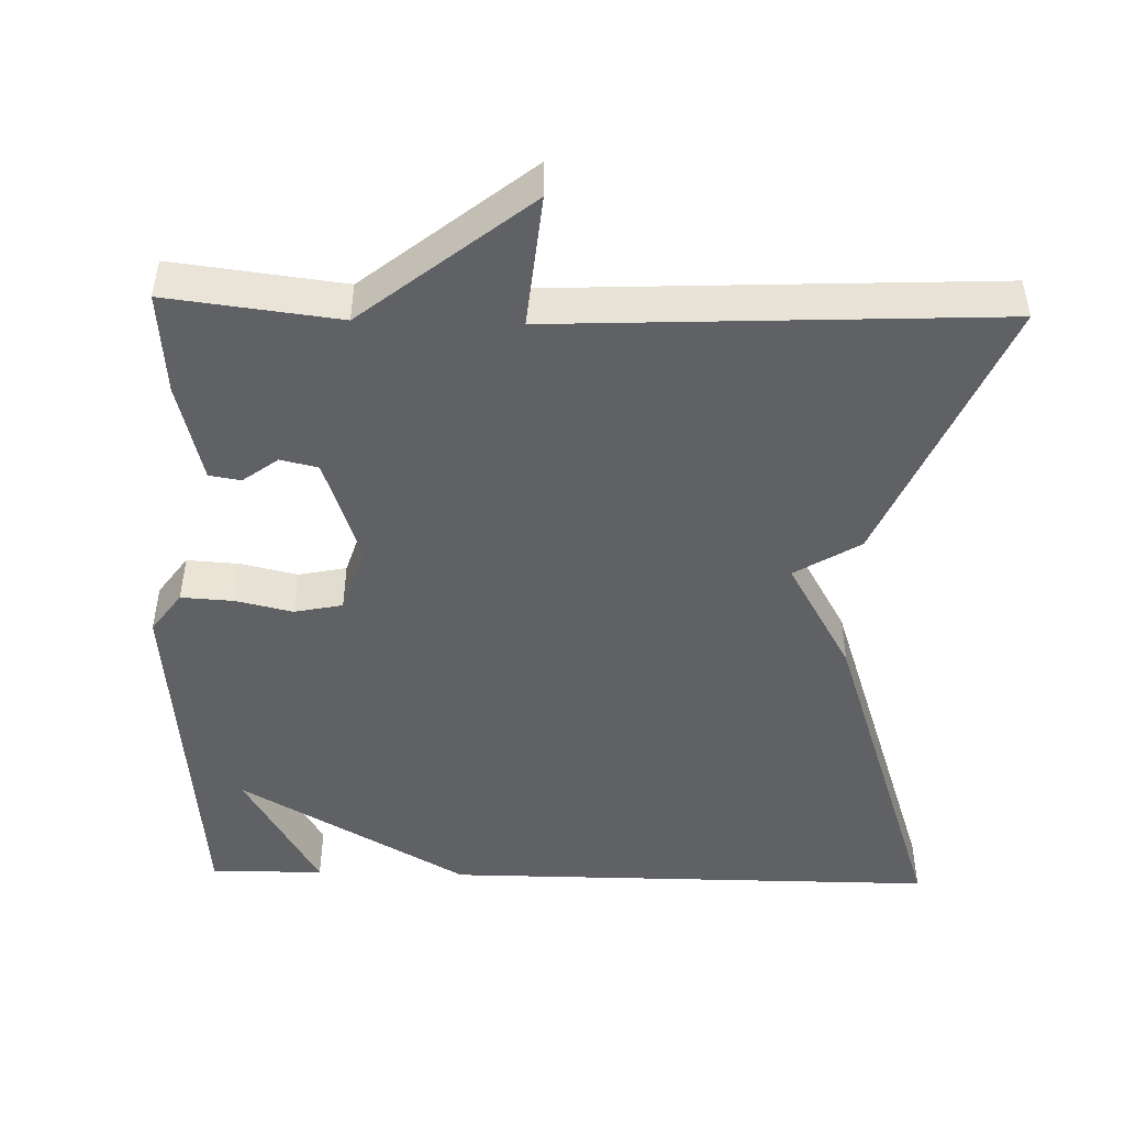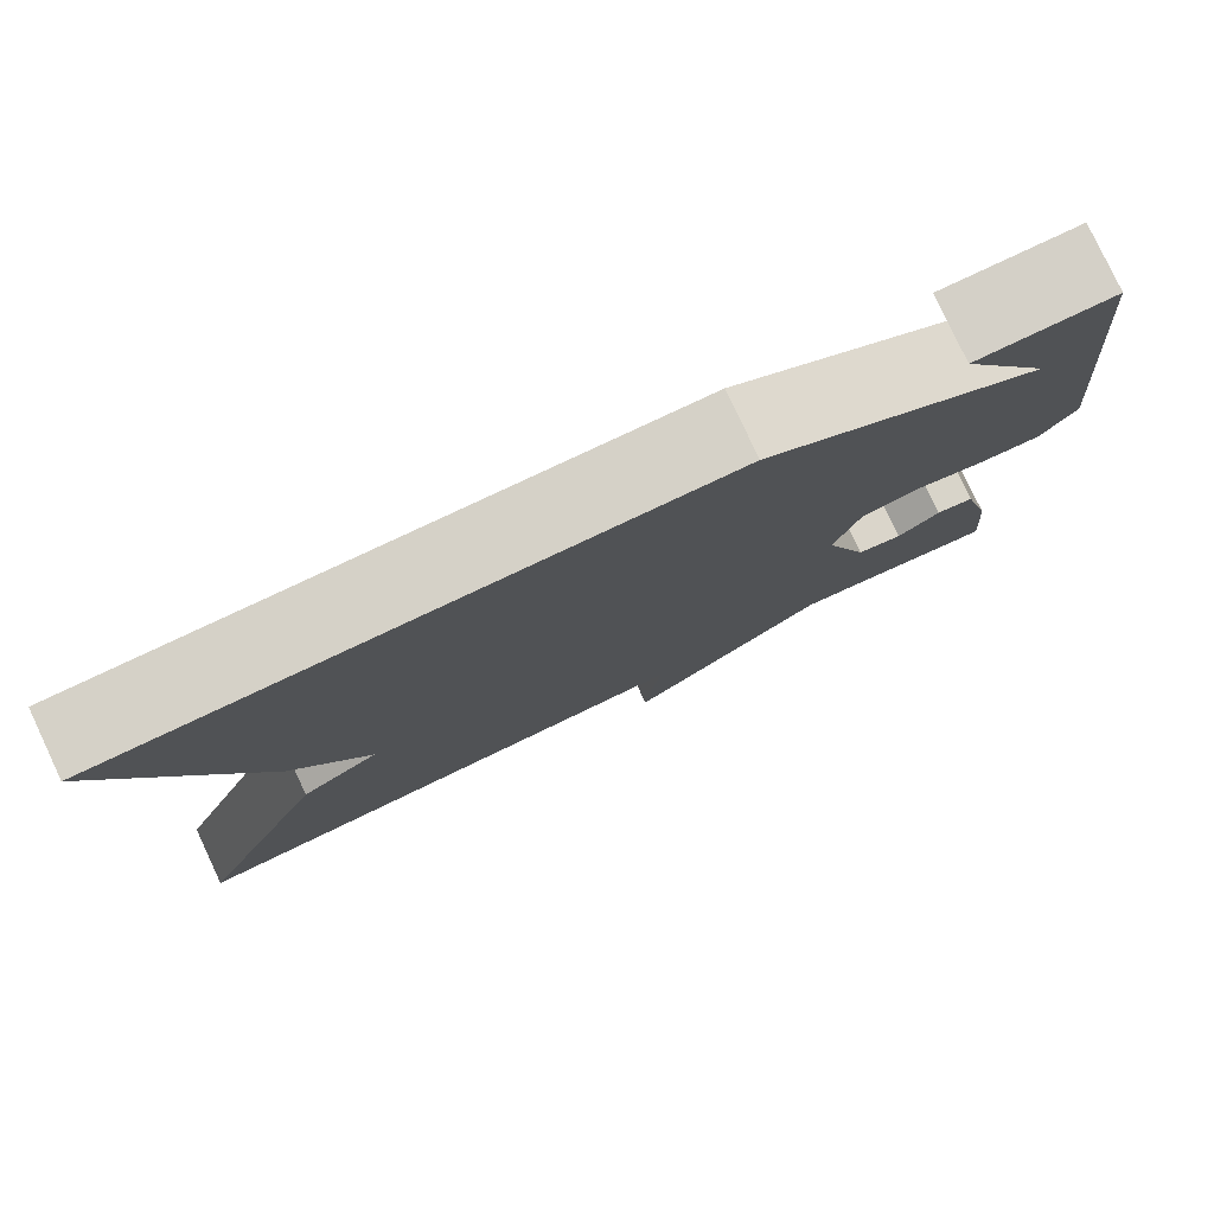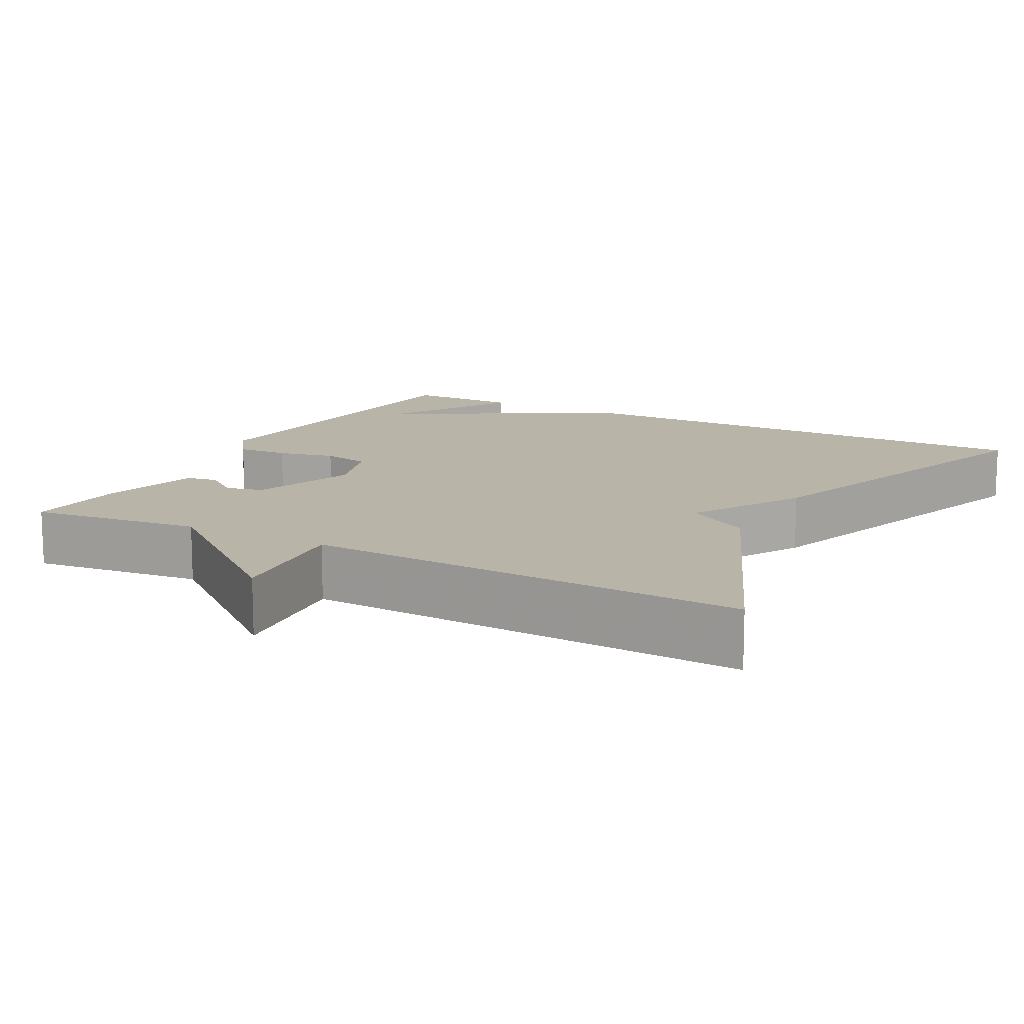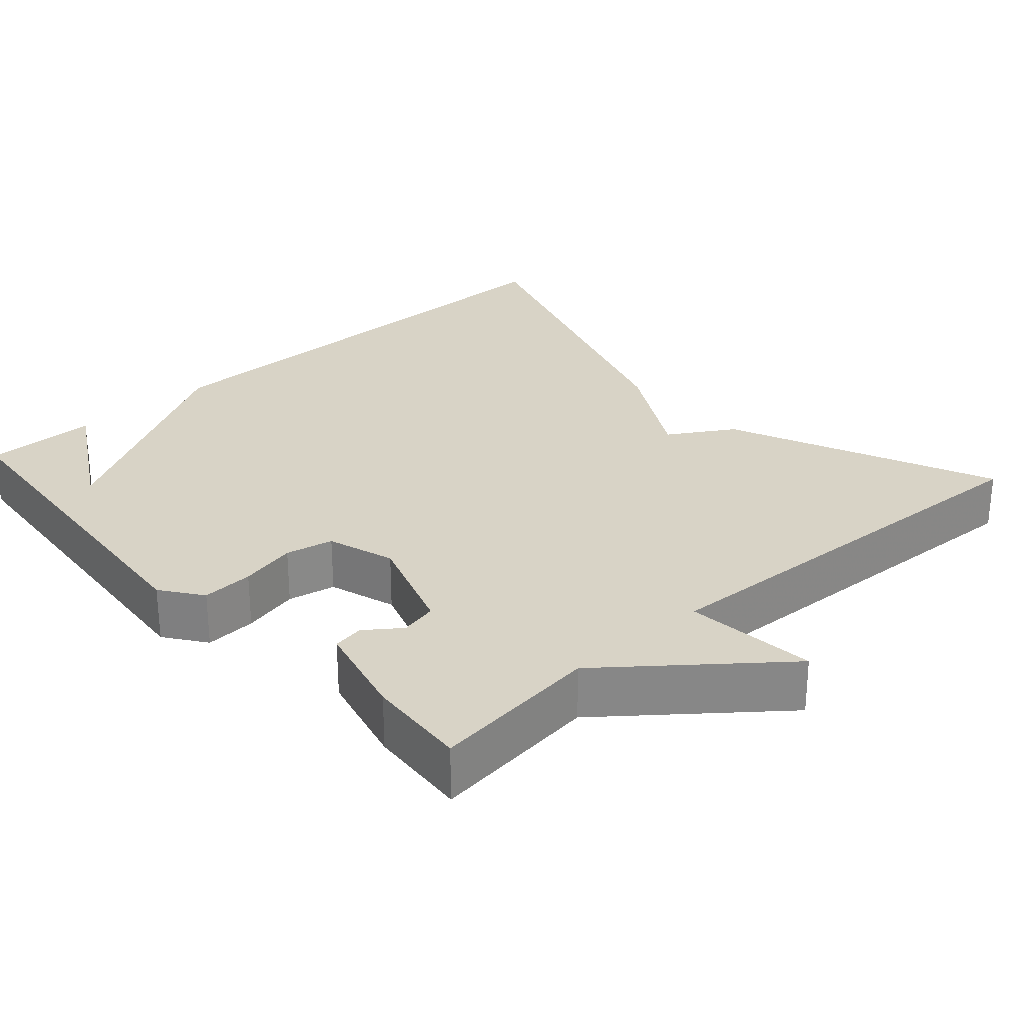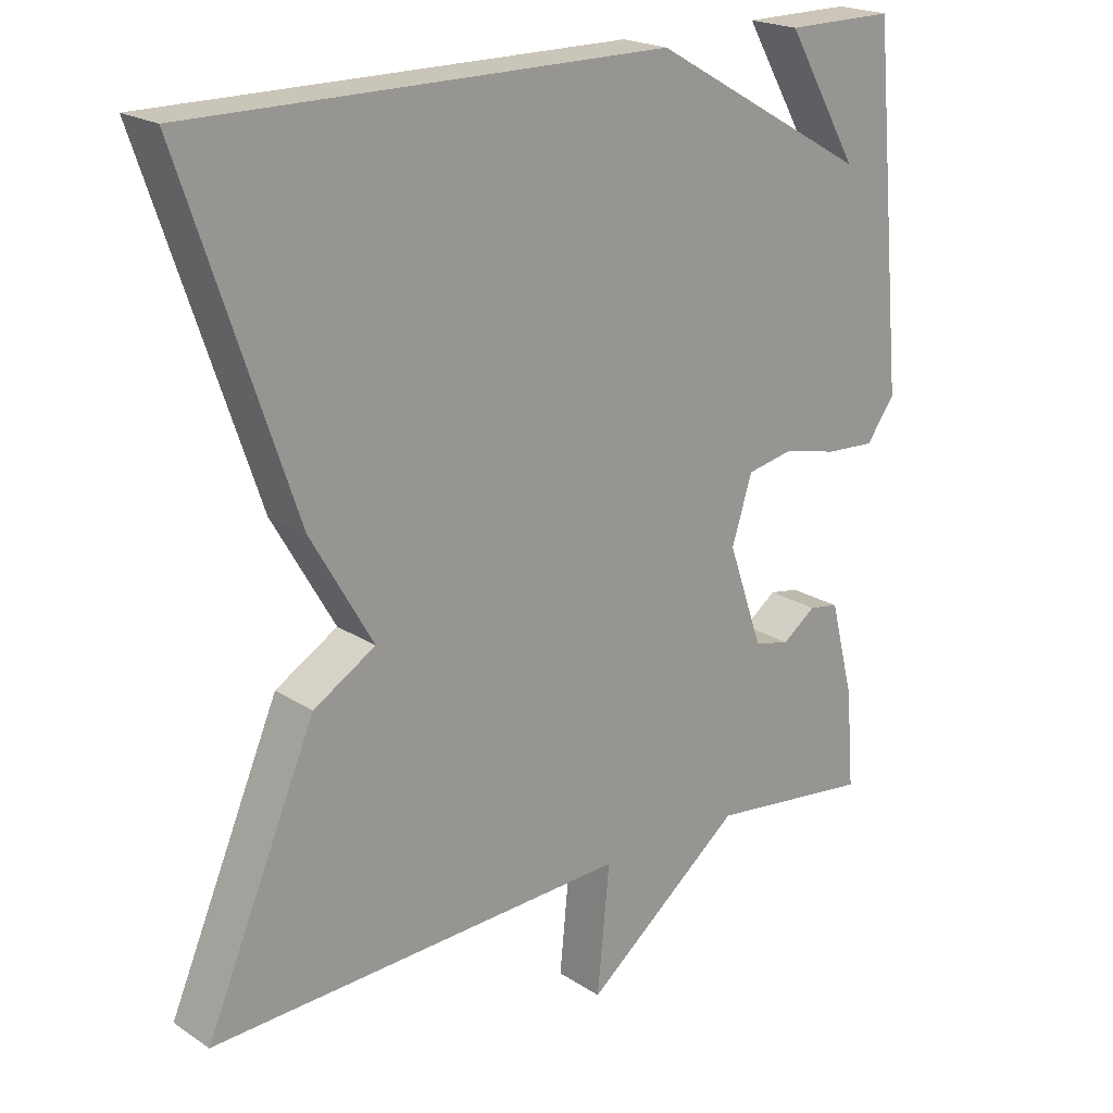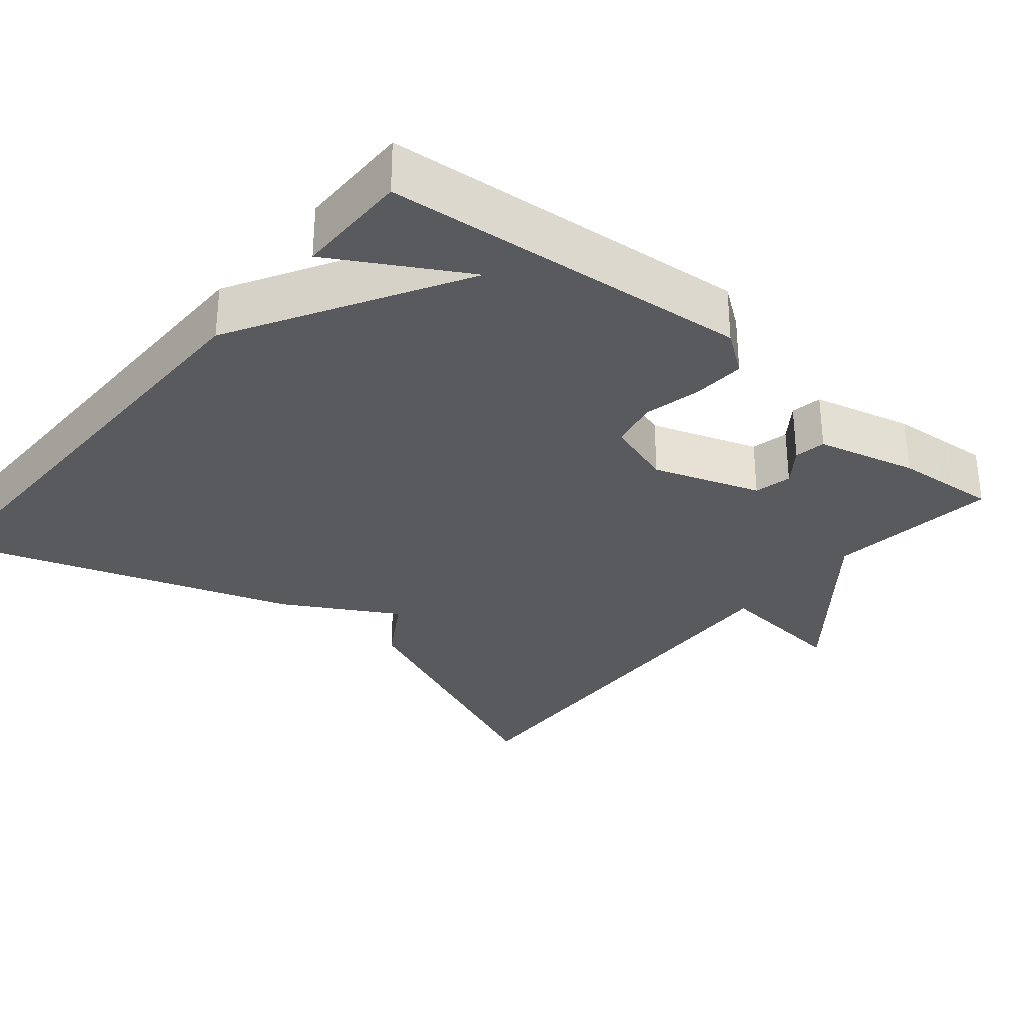
<metadata>
{"format":"obj","ext":"obj","renderer":"f3d","projection":"perspective","resolution":1024,"background":"white","views":[{"elev":-47.6,"azim":178.4,"up":"+Y"},{"elev":79.6,"azim":-25.2,"up":"+Z"},{"elev":13.2,"azim":-151.7,"up":"+Y"},{"elev":27.8,"azim":138.0,"up":"+Y"},{"elev":20.7,"azim":-40.7,"up":"+Z"},{"elev":-31.2,"azim":50.0,"up":"+Y"}]}
</metadata>
<code>
v 0.5 0.07 0.5
v 0.545 0.07 0.022
v 0.506 0.07 -0.032
v 0.438 0.07 -0.028
v 0.363 0.07 -0.011
v 0.3 0.07 -0.024
v 0.272 0.07 -0.113
v 0.32 0.07 -0.252
v 0.369 0.07 -0.263
v 0.415 0.07 -0.229
v 0.456 0.07 -0.236
v 0.489 0.07 -0.366
v 0.5 0.07 -0.5
v 0.276 0.07 -0.473
v 0.059 0.07 -0.647
v 0.076 0.07 -0.473
v -0.5 0.07 -0.5
v -0.349 0.07 -0.147
v -0.264 0.07 -0.095
v -0.349 0.07 0.053
v -0.5 0.07 0.5
v 0.151 0.07 0.499
v 0.45 0.07 0.328
v 0.351 0.07 0.499
v 0.5 0 0.5
v 0.545 0 0.022
v 0.506 0 -0.032
v 0.438 0 -0.028
v 0.363 0 -0.011
v 0.3 0 -0.024
v 0.272 0 -0.113
v 0.32 0 -0.252
v 0.369 0 -0.263
v 0.415 0 -0.229
v 0.456 0 -0.236
v 0.489 0 -0.366
v 0.5 0 -0.5
v 0.276 0 -0.473
v 0.059 0 -0.647
v 0.076 0 -0.473
v -0.5 0 -0.5
v -0.349 0 -0.147
v -0.264 0 -0.095
v -0.349 0 0.053
v -0.5 0 0.5
v 0.151 0 0.499
v 0.45 0 0.328
v 0.351 0 0.499
f 23 24 1
f 21 22 23
f 20 21 23
f 19 20 23
f 18 19 23
f 17 18 23
f 16 17 23
f 14 15 16
f 12 13 14
f 11 12 14
f 10 11 14
f 9 10 14
f 8 9 14 16
f 7 8 16
f 6 7 16
f 3 4 5
f 2 3 5
f 1 2 5
f 23 1 5
f 23 5 6
f 6 16 23
f 25 48 47
f 47 46 45
f 47 45 44
f 47 44 43
f 47 43 42
f 47 42 41
f 47 41 40
f 40 39 38
f 38 37 36
f 38 36 35
f 38 35 34
f 38 34 33
f 40 38 33 32
f 40 32 31
f 40 31 30
f 29 28 27
f 29 27 26
f 29 26 25
f 29 25 47
f 30 29 47
f 47 40 30
f 1 25 26 2
f 2 26 27 3
f 3 27 28 4
f 4 28 29 5
f 5 29 30 6
f 6 30 31 7
f 7 31 32 8
f 8 32 33 9
f 9 33 34 10
f 10 34 35 11
f 11 35 36 12
f 12 36 37 13
f 13 37 38 14
f 14 38 39 15
f 15 39 40 16
f 16 40 41 17
f 17 41 42 18
f 18 42 43 19
f 19 43 44 20
f 20 44 45 21
f 21 45 46 22
f 22 46 47 23
f 23 47 48 24
f 24 48 25 1

</code>
